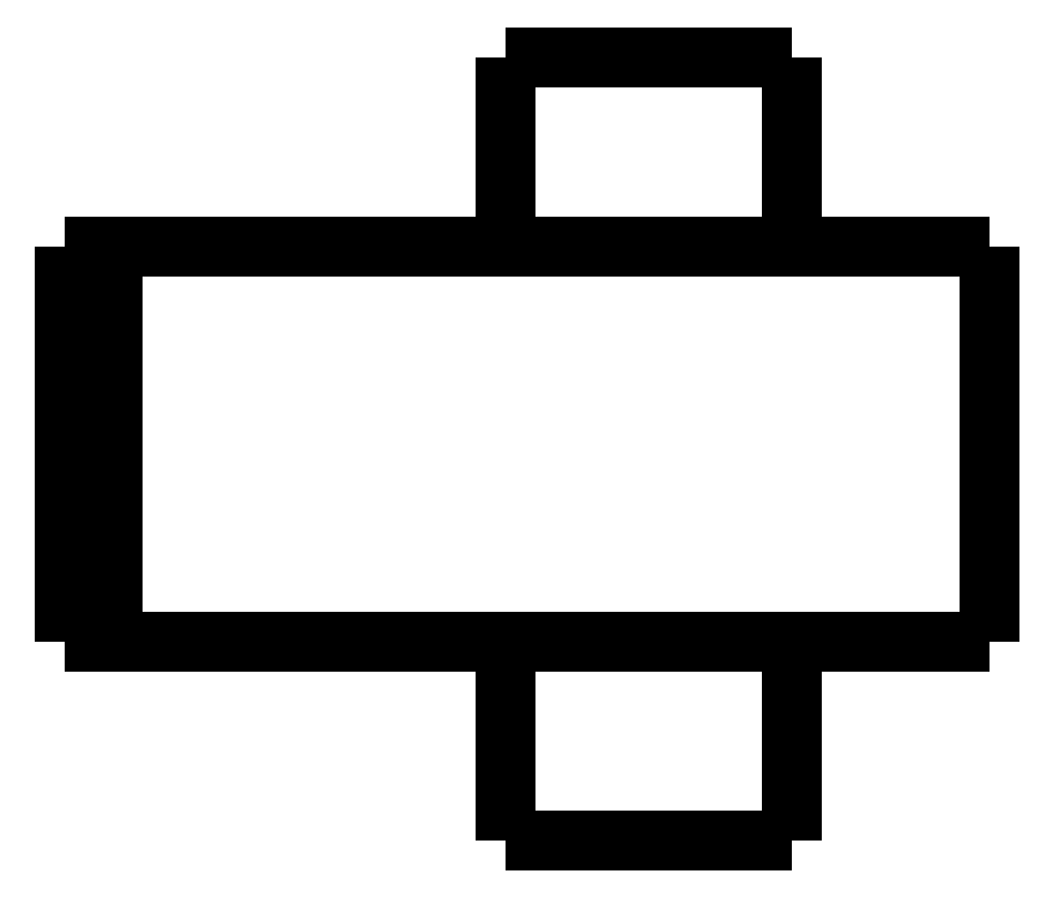
<metadata>
{"format":"dxf","ext":"dxf","renderer":"ezdxf+matplotlib","layout":"modelspace","background":"white","min_lineweight":24,"dpi":150}
</metadata>
<code>
0
SECTION
2
ENTITIES
0
LWPOLYLINE
8
0
90
51
70
0
10
0
20
12.2
10
0
20
12.04
10
0
20
11.88
10
0
20
11.71
10
0
20
11.55
10
0
20
11.39
10
0
20
11.23
10
0
20
11.07
10
0
20
10.9
10
0
20
10.74
10
0
20
10.58
10
0
20
10.42
10
0
20
10.26
10
0
20
10.09
10
0
20
9.932
10
0
20
9.77
10
0
20
9.608
10
0
20
9.446
10
0
20
9.284
10
0
20
9.122
10
0
20
8.96
10
0
20
8.798
10
0
20
8.636
10
0
20
8.474
10
0
20
8.312
10
0
20
8.15
10
0
20
7.988
10
0
20
7.826
10
0
20
7.664
10
0
20
7.502
10
0
20
7.34
10
0
20
7.178
10
0
20
7.016
10
0
20
6.854
10
0
20
6.692
10
0
20
6.53
10
0
20
6.368
10
0
20
6.206
10
0
20
6.044
10
0
20
5.882
10
0
20
5.72
10
0
20
5.558
10
0
20
5.396
10
0
20
5.234
10
0
20
5.072
10
0
20
4.91
10
0
20
4.748
10
0
20
4.586
10
0
20
4.424
10
0
20
4.262
10
0
20
4.1
0
LWPOLYLINE
8
0
90
51
70
0
10
-9.95
20
4.1
10
-9.95
20
4.018
10
-9.95
20
3.936
10
-9.95
20
3.854
10
-9.95
20
3.772
10
-9.95
20
3.69
10
-9.95
20
3.608
10
-9.95
20
3.526
10
-9.95
20
3.444
10
-9.95
20
3.362
10
-9.95
20
3.28
10
-9.95
20
3.198
10
-9.95
20
3.116
10
-9.95
20
3.034
10
-9.95
20
2.952
10
-9.95
20
2.87
10
-9.95
20
2.788
10
-9.95
20
2.706
10
-9.95
20
2.624
10
-9.95
20
2.542
10
-9.95
20
2.46
10
-9.95
20
2.378
10
-9.95
20
2.296
10
-9.95
20
2.214
10
-9.95
20
2.132
10
-9.95
20
2.05
10
-9.95
20
1.968
10
-9.95
20
1.886
10
-9.95
20
1.804
10
-9.95
20
1.722
10
-9.95
20
1.64
10
-9.95
20
1.558
10
-9.95
20
1.476
10
-9.95
20
1.394
10
-9.95
20
1.312
10
-9.95
20
1.23
10
-9.95
20
1.148
10
-9.95
20
1.066
10
-9.95
20
0.984
10
-9.95
20
0.902
10
-9.95
20
0.82
10
-9.95
20
0.738
10
-9.95
20
0.656
10
-9.95
20
0.574
10
-9.95
20
0.492
10
-9.95
20
0.41
10
-9.95
20
0.328
10
-9.95
20
0.246
10
-9.95
20
0.164
10
-9.95
20
0.082
10
-9.95
20
0
0
LWPOLYLINE
8
0
90
51
70
0
10
-4.05
20
4.1
10
-4.05
20
4.018
10
-4.05
20
3.936
10
-4.05
20
3.854
10
-4.05
20
3.772
10
-4.05
20
3.69
10
-4.05
20
3.608
10
-4.05
20
3.526
10
-4.05
20
3.444
10
-4.05
20
3.362
10
-4.05
20
3.28
10
-4.05
20
3.198
10
-4.05
20
3.116
10
-4.05
20
3.034
10
-4.05
20
2.952
10
-4.05
20
2.87
10
-4.05
20
2.788
10
-4.05
20
2.706
10
-4.05
20
2.624
10
-4.05
20
2.542
10
-4.05
20
2.46
10
-4.05
20
2.378
10
-4.05
20
2.296
10
-4.05
20
2.214
10
-4.05
20
2.132
10
-4.05
20
2.05
10
-4.05
20
1.968
10
-4.05
20
1.886
10
-4.05
20
1.804
10
-4.05
20
1.722
10
-4.05
20
1.64
10
-4.05
20
1.558
10
-4.05
20
1.476
10
-4.05
20
1.394
10
-4.05
20
1.312
10
-4.05
20
1.23
10
-4.05
20
1.148
10
-4.05
20
1.066
10
-4.05
20
0.984
10
-4.05
20
0.902
10
-4.05
20
0.82
10
-4.05
20
0.738
10
-4.05
20
0.656
10
-4.05
20
0.574
10
-4.05
20
0.492
10
-4.05
20
0.41
10
-4.05
20
0.328
10
-4.05
20
0.246
10
-4.05
20
0.164
10
-4.05
20
0.082
10
-4.05
20
0
0
LWPOLYLINE
8
0
90
51
70
0
10
-9.95
20
16.1
10
-9.95
20
16.02
10
-9.95
20
15.94
10
-9.95
20
15.87
10
-9.95
20
15.79
10
-9.95
20
15.71
10
-9.95
20
15.63
10
-9.95
20
15.55
10
-9.95
20
15.48
10
-9.95
20
15.4
10
-9.95
20
15.32
10
-9.95
20
15.24
10
-9.95
20
15.16
10
-9.95
20
15.09
10
-9.95
20
15.01
10
-9.95
20
14.93
10
-9.95
20
14.85
10
-9.95
20
14.77
10
-9.95
20
14.7
10
-9.95
20
14.62
10
-9.95
20
14.54
10
-9.95
20
14.46
10
-9.95
20
14.38
10
-9.95
20
14.31
10
-9.95
20
14.23
10
-9.95
20
14.15
10
-9.95
20
14.07
10
-9.95
20
13.99
10
-9.95
20
13.92
10
-9.95
20
13.84
10
-9.95
20
13.76
10
-9.95
20
13.68
10
-9.95
20
13.6
10
-9.95
20
13.53
10
-9.95
20
13.45
10
-9.95
20
13.37
10
-9.95
20
13.29
10
-9.95
20
13.21
10
-9.95
20
13.14
10
-9.95
20
13.06
10
-9.95
20
12.98
10
-9.95
20
12.9
10
-9.95
20
12.82
10
-9.95
20
12.75
10
-9.95
20
12.67
10
-9.95
20
12.59
10
-9.95
20
12.51
10
-9.95
20
12.43
10
-9.95
20
12.36
10
-9.95
20
12.28
10
-9.95
20
12.2
0
LWPOLYLINE
8
0
90
51
70
0
10
-4.05
20
16.1
10
-4.05
20
16.02
10
-4.05
20
15.94
10
-4.05
20
15.87
10
-4.05
20
15.79
10
-4.05
20
15.71
10
-4.05
20
15.63
10
-4.05
20
15.55
10
-4.05
20
15.48
10
-4.05
20
15.4
10
-4.05
20
15.32
10
-4.05
20
15.24
10
-4.05
20
15.16
10
-4.05
20
15.09
10
-4.05
20
15.01
10
-4.05
20
14.93
10
-4.05
20
14.85
10
-4.05
20
14.77
10
-4.05
20
14.7
10
-4.05
20
14.62
10
-4.05
20
14.54
10
-4.05
20
14.46
10
-4.05
20
14.38
10
-4.05
20
14.31
10
-4.05
20
14.23
10
-4.05
20
14.15
10
-4.05
20
14.07
10
-4.05
20
13.99
10
-4.05
20
13.92
10
-4.05
20
13.84
10
-4.05
20
13.76
10
-4.05
20
13.68
10
-4.05
20
13.6
10
-4.05
20
13.53
10
-4.05
20
13.45
10
-4.05
20
13.37
10
-4.05
20
13.29
10
-4.05
20
13.21
10
-4.05
20
13.14
10
-4.05
20
13.06
10
-4.05
20
12.98
10
-4.05
20
12.9
10
-4.05
20
12.82
10
-4.05
20
12.75
10
-4.05
20
12.67
10
-4.05
20
12.59
10
-4.05
20
12.51
10
-4.05
20
12.43
10
-4.05
20
12.36
10
-4.05
20
12.28
10
-4.05
20
12.2
0
LWPOLYLINE
8
0
90
51
70
0
10
-13.45
20
12.2
10
-13.27
20
12.2
10
-13.08
20
12.2
10
-12.9
20
12.2
10
-12.69
20
12.2
10
-12.45
20
12.2
10
-12.2
20
12.2
10
-11.96
20
12.2
10
-11.67
20
12.2
10
-11.37
20
12.2
10
-11.07
20
12.2
10
-10.76
20
12.2
10
-10.42
20
12.2
10
-10.08
20
12.2
10
-9.745
20
12.2
10
-9.385
20
12.2
10
-9.018
20
12.2
10
-8.651
20
12.2
10
-8.281
20
12.2
10
-7.9
20
12.2
10
-7.518
20
12.2
10
-7.137
20
12.2
10
-6.755
20
12.2
10
-6.374
20
12.2
10
-5.993
20
12.2
10
-5.611
20
12.2
10
-5.245
20
12.2
10
-4.878
20
12.2
10
-4.512
20
12.2
10
-4.158
20
12.2
10
-3.82
20
12.2
10
-3.483
20
12.2
10
-3.145
20
12.2
10
-2.844
20
12.2
10
-2.548
20
12.2
10
-2.252
20
12.2
10
-1.971
20
12.2
10
-1.729
20
12.2
10
-1.486
20
12.2
10
-1.243
20
12.2
10
-1.045
20
12.2
10
-0.8651
20
12.2
10
-0.6848
20
12.2
10
-0.5144
20
12.2
10
-0.4034
20
12.2
10
-0.2924
20
12.2
10
-0.1814
20
12.2
10
-0.1124
20
12.2
10
-0.07495
20
12.2
10
-0.03748
20
12.2
10
0
20
12.2
0
LWPOLYLINE
8
0
90
51
70
0
10
-13.45
20
4.1
10
-13.27
20
4.1
10
-13.08
20
4.1
10
-12.9
20
4.1
10
-12.69
20
4.1
10
-12.45
20
4.1
10
-12.2
20
4.1
10
-11.96
20
4.1
10
-11.67
20
4.1
10
-11.37
20
4.1
10
-11.07
20
4.1
10
-10.76
20
4.1
10
-10.42
20
4.1
10
-10.08
20
4.1
10
-9.745
20
4.1
10
-9.385
20
4.1
10
-9.018
20
4.1
10
-8.651
20
4.1
10
-8.281
20
4.1
10
-7.9
20
4.1
10
-7.518
20
4.1
10
-7.137
20
4.1
10
-6.755
20
4.1
10
-6.374
20
4.1
10
-5.993
20
4.1
10
-5.611
20
4.1
10
-5.245
20
4.1
10
-4.878
20
4.1
10
-4.512
20
4.1
10
-4.158
20
4.1
10
-3.82
20
4.1
10
-3.483
20
4.1
10
-3.145
20
4.1
10
-2.844
20
4.1
10
-2.548
20
4.1
10
-2.252
20
4.1
10
-1.971
20
4.1
10
-1.729
20
4.1
10
-1.486
20
4.1
10
-1.243
20
4.1
10
-1.045
20
4.1
10
-0.8651
20
4.1
10
-0.6848
20
4.1
10
-0.5144
20
4.1
10
-0.4034
20
4.1
10
-0.2924
20
4.1
10
-0.1814
20
4.1
10
-0.1124
20
4.1
10
-0.07495
20
4.1
10
-0.03748
20
4.1
10
0
20
4.1
0
LWPOLYLINE
8
0
90
51
70
0
10
-18
20
12.2
10
-17.95
20
12.2
10
-17.89
20
12.2
10
-17.84
20
12.2
10
-17.78
20
12.2
10
-17.73
20
12.2
10
-17.67
20
12.2
10
-17.62
20
12.2
10
-17.57
20
12.2
10
-17.51
20
12.2
10
-17.46
20
12.2
10
-17.4
20
12.2
10
-17.35
20
12.2
10
-17.3
20
12.2
10
-17.24
20
12.2
10
-17.19
20
12.2
10
-17.13
20
12.2
10
-17.08
20
12.2
10
-17.02
20
12.2
10
-16.97
20
12.2
10
-16.92
20
12.2
10
-16.86
20
12.2
10
-16.81
20
12.2
10
-16.75
20
12.2
10
-16.7
20
12.2
10
-16.65
20
12.2
10
-16.59
20
12.2
10
-16.54
20
12.2
10
-16.48
20
12.2
10
-16.43
20
12.2
10
-16.37
20
12.2
10
-16.32
20
12.2
10
-16.27
20
12.2
10
-16.21
20
12.2
10
-16.16
20
12.2
10
-16.1
20
12.2
10
-16.05
20
12.2
10
-16
20
12.2
10
-15.94
20
12.2
10
-15.89
20
12.2
10
-15.83
20
12.2
10
-15.78
20
12.2
10
-15.72
20
12.2
10
-15.67
20
12.2
10
-15.62
20
12.2
10
-15.56
20
12.2
10
-15.51
20
12.2
10
-15.45
20
12.2
10
-15.4
20
12.2
10
-15.35
20
12.2
10
-15.29
20
12.2
0
LWPOLYLINE
8
0
90
51
70
0
10
-18
20
12.2
10
-18
20
12.04
10
-18
20
11.88
10
-18
20
11.71
10
-18
20
11.55
10
-18
20
11.39
10
-18
20
11.23
10
-18
20
11.07
10
-18
20
10.9
10
-18
20
10.74
10
-18
20
10.58
10
-18
20
10.42
10
-18
20
10.26
10
-18
20
10.09
10
-18
20
9.932
10
-18
20
9.77
10
-18
20
9.608
10
-18
20
9.446
10
-18
20
9.284
10
-18
20
9.122
10
-18
20
8.96
10
-18
20
8.798
10
-18
20
8.636
10
-18
20
8.474
10
-18
20
8.312
10
-18
20
8.15
10
-18
20
7.988
10
-18
20
7.826
10
-18
20
7.664
10
-18
20
7.502
10
-18
20
7.34
10
-18
20
7.178
10
-18
20
7.016
10
-18
20
6.854
10
-18
20
6.692
10
-18
20
6.53
10
-18
20
6.368
10
-18
20
6.206
10
-18
20
6.044
10
-18
20
5.882
10
-18
20
5.72
10
-18
20
5.558
10
-18
20
5.396
10
-18
20
5.234
10
-18
20
5.072
10
-18
20
4.91
10
-18
20
4.748
10
-18
20
4.586
10
-18
20
4.424
10
-18
20
4.262
10
-18
20
4.1
0
LWPOLYLINE
8
0
90
51
70
0
10
-18
20
4.1
10
-17.95
20
4.1
10
-17.89
20
4.1
10
-17.84
20
4.1
10
-17.78
20
4.1
10
-17.73
20
4.1
10
-17.67
20
4.1
10
-17.62
20
4.1
10
-17.57
20
4.1
10
-17.51
20
4.1
10
-17.46
20
4.1
10
-17.4
20
4.1
10
-17.35
20
4.1
10
-17.3
20
4.1
10
-17.24
20
4.1
10
-17.19
20
4.1
10
-17.13
20
4.1
10
-17.08
20
4.1
10
-17.02
20
4.1
10
-16.97
20
4.1
10
-16.92
20
4.1
10
-16.86
20
4.1
10
-16.81
20
4.1
10
-16.75
20
4.1
10
-16.7
20
4.1
10
-16.65
20
4.1
10
-16.59
20
4.1
10
-16.54
20
4.1
10
-16.48
20
4.1
10
-16.43
20
4.1
10
-16.37
20
4.1
10
-16.32
20
4.1
10
-16.27
20
4.1
10
-16.21
20
4.1
10
-16.16
20
4.1
10
-16.1
20
4.1
10
-16.05
20
4.1
10
-16
20
4.1
10
-15.94
20
4.1
10
-15.89
20
4.1
10
-15.83
20
4.1
10
-15.78
20
4.1
10
-15.72
20
4.1
10
-15.67
20
4.1
10
-15.62
20
4.1
10
-15.56
20
4.1
10
-15.51
20
4.1
10
-15.45
20
4.1
10
-15.4
20
4.1
10
-15.35
20
4.1
10
-15.29
20
4.1
0
LWPOLYLINE
8
0
90
51
70
0
10
-19
20
4.1
10
-19
20
4.262
10
-19
20
4.424
10
-19
20
4.586
10
-19
20
4.748
10
-19
20
4.91
10
-19
20
5.072
10
-19
20
5.234
10
-19
20
5.396
10
-19
20
5.558
10
-19
20
5.72
10
-19
20
5.882
10
-19
20
6.044
10
-19
20
6.206
10
-19
20
6.368
10
-19
20
6.53
10
-19
20
6.692
10
-19
20
6.854
10
-19
20
7.016
10
-19
20
7.178
10
-19
20
7.34
10
-19
20
7.502
10
-19
20
7.664
10
-19
20
7.826
10
-19
20
7.988
10
-19
20
8.15
10
-19
20
8.312
10
-19
20
8.474
10
-19
20
8.636
10
-19
20
8.798
10
-19
20
8.96
10
-19
20
9.122
10
-19
20
9.284
10
-19
20
9.446
10
-19
20
9.608
10
-19
20
9.77
10
-19
20
9.932
10
-19
20
10.09
10
-19
20
10.26
10
-19
20
10.42
10
-19
20
10.58
10
-19
20
10.74
10
-19
20
10.9
10
-19
20
11.07
10
-19
20
11.23
10
-19
20
11.39
10
-19
20
11.55
10
-19
20
11.71
10
-19
20
11.88
10
-19
20
12.04
10
-19
20
12.2
0
LWPOLYLINE
8
0
90
51
70
0
10
-19
20
12.2
10
-18.98
20
12.2
10
-18.96
20
12.2
10
-18.94
20
12.2
10
-18.92
20
12.2
10
-18.9
20
12.2
10
-18.88
20
12.2
10
-18.86
20
12.2
10
-18.84
20
12.2
10
-18.82
20
12.2
10
-18.8
20
12.2
10
-18.78
20
12.2
10
-18.76
20
12.2
10
-18.74
20
12.2
10
-18.72
20
12.2
10
-18.7
20
12.2
10
-18.68
20
12.2
10
-18.66
20
12.2
10
-18.64
20
12.2
10
-18.62
20
12.2
10
-18.6
20
12.2
10
-18.58
20
12.2
10
-18.56
20
12.2
10
-18.54
20
12.2
10
-18.52
20
12.2
10
-18.5
20
12.2
10
-18.48
20
12.2
10
-18.46
20
12.2
10
-18.44
20
12.2
10
-18.42
20
12.2
10
-18.4
20
12.2
10
-18.38
20
12.2
10
-18.36
20
12.2
10
-18.34
20
12.2
10
-18.32
20
12.2
10
-18.3
20
12.2
10
-18.28
20
12.2
10
-18.26
20
12.2
10
-18.24
20
12.2
10
-18.22
20
12.2
10
-18.2
20
12.2
10
-18.18
20
12.2
10
-18.16
20
12.2
10
-18.14
20
12.2
10
-18.12
20
12.2
10
-18.1
20
12.2
10
-18.08
20
12.2
10
-18.06
20
12.2
10
-18.04
20
12.2
10
-18.02
20
12.2
10
-18
20
12.2
0
LWPOLYLINE
8
0
90
51
70
0
10
-15.29
20
12.2
10
-15.24
20
12.2
10
-15.2
20
12.2
10
-15.15
20
12.2
10
-15.1
20
12.2
10
-15.06
20
12.2
10
-15.01
20
12.2
10
-14.97
20
12.2
10
-14.92
20
12.2
10
-14.87
20
12.2
10
-14.83
20
12.2
10
-14.78
20
12.2
10
-14.74
20
12.2
10
-14.69
20
12.2
10
-14.65
20
12.2
10
-14.6
20
12.2
10
-14.56
20
12.2
10
-14.52
20
12.2
10
-14.47
20
12.2
10
-14.43
20
12.2
10
-14.39
20
12.2
10
-14.35
20
12.2
10
-14.31
20
12.2
10
-14.27
20
12.2
10
-14.23
20
12.2
10
-14.19
20
12.2
10
-14.15
20
12.2
10
-14.11
20
12.2
10
-14.07
20
12.2
10
-14.04
20
12.2
10
-14
20
12.2
10
-13.96
20
12.2
10
-13.93
20
12.2
10
-13.9
20
12.2
10
-13.86
20
12.2
10
-13.83
20
12.2
10
-13.8
20
12.2
10
-13.77
20
12.2
10
-13.74
20
12.2
10
-13.71
20
12.2
10
-13.68
20
12.2
10
-13.65
20
12.2
10
-13.63
20
12.2
10
-13.6
20
12.2
10
-13.58
20
12.2
10
-13.55
20
12.2
10
-13.53
20
12.2
10
-13.51
20
12.2
10
-13.49
20
12.2
10
-13.47
20
12.2
10
-13.45
20
12.2
0
LWPOLYLINE
8
0
90
51
70
0
10
-18
20
4.1
10
-18.02
20
4.1
10
-18.04
20
4.1
10
-18.06
20
4.1
10
-18.08
20
4.1
10
-18.1
20
4.1
10
-18.12
20
4.1
10
-18.14
20
4.1
10
-18.16
20
4.1
10
-18.18
20
4.1
10
-18.2
20
4.1
10
-18.22
20
4.1
10
-18.24
20
4.1
10
-18.26
20
4.1
10
-18.28
20
4.1
10
-18.3
20
4.1
10
-18.32
20
4.1
10
-18.34
20
4.1
10
-18.36
20
4.1
10
-18.38
20
4.1
10
-18.4
20
4.1
10
-18.42
20
4.1
10
-18.44
20
4.1
10
-18.46
20
4.1
10
-18.48
20
4.1
10
-18.5
20
4.1
10
-18.52
20
4.1
10
-18.54
20
4.1
10
-18.56
20
4.1
10
-18.58
20
4.1
10
-18.6
20
4.1
10
-18.62
20
4.1
10
-18.64
20
4.1
10
-18.66
20
4.1
10
-18.68
20
4.1
10
-18.7
20
4.1
10
-18.72
20
4.1
10
-18.74
20
4.1
10
-18.76
20
4.1
10
-18.78
20
4.1
10
-18.8
20
4.1
10
-18.82
20
4.1
10
-18.84
20
4.1
10
-18.86
20
4.1
10
-18.88
20
4.1
10
-18.9
20
4.1
10
-18.92
20
4.1
10
-18.94
20
4.1
10
-18.96
20
4.1
10
-18.98
20
4.1
10
-19
20
4.1
0
LWPOLYLINE
8
0
90
51
70
0
10
-13.45
20
4.1
10
-13.47
20
4.1
10
-13.49
20
4.1
10
-13.51
20
4.1
10
-13.53
20
4.1
10
-13.55
20
4.1
10
-13.58
20
4.1
10
-13.6
20
4.1
10
-13.63
20
4.1
10
-13.65
20
4.1
10
-13.68
20
4.1
10
-13.71
20
4.1
10
-13.74
20
4.1
10
-13.77
20
4.1
10
-13.8
20
4.1
10
-13.83
20
4.1
10
-13.86
20
4.1
10
-13.9
20
4.1
10
-13.93
20
4.1
10
-13.96
20
4.1
10
-14
20
4.1
10
-14.04
20
4.1
10
-14.07
20
4.1
10
-14.11
20
4.1
10
-14.15
20
4.1
10
-14.19
20
4.1
10
-14.23
20
4.1
10
-14.27
20
4.1
10
-14.31
20
4.1
10
-14.35
20
4.1
10
-14.39
20
4.1
10
-14.43
20
4.1
10
-14.47
20
4.1
10
-14.52
20
4.1
10
-14.56
20
4.1
10
-14.6
20
4.1
10
-14.65
20
4.1
10
-14.69
20
4.1
10
-14.74
20
4.1
10
-14.78
20
4.1
10
-14.83
20
4.1
10
-14.87
20
4.1
10
-14.92
20
4.1
10
-14.97
20
4.1
10
-15.01
20
4.1
10
-15.06
20
4.1
10
-15.1
20
4.1
10
-15.15
20
4.1
10
-15.2
20
4.1
10
-15.24
20
4.1
10
-15.29
20
4.1
0
LWPOLYLINE
8
0
90
51
70
0
10
-4.05
20
0
10
-4.055
20
0
10
-4.06
20
0
10
-4.066
20
0
10
-4.075
20
0
10
-4.091
20
0
10
-4.106
20
0
10
-4.122
20
0
10
-4.146
20
0
10
-4.172
20
0
10
-4.197
20
0
10
-4.226
20
0
10
-4.261
20
0
10
-4.297
20
0
10
-4.332
20
0
10
-4.374
20
0
10
-4.419
20
0
10
-4.464
20
0
10
-4.51
20
0
10
-4.563
20
0
10
-4.617
20
0
10
-4.671
20
0
10
-4.729
20
0
10
-4.791
20
0
10
-4.852
20
0
10
-4.914
20
0
10
-4.983
20
0
10
-5.052
20
0
10
-5.121
20
0
10
-5.193
20
0
10
-5.269
20
0
10
-5.344
20
0
10
-5.42
20
0
10
-5.5
20
0
10
-5.581
20
0
10
-5.662
20
0
10
-5.744
20
0
10
-5.83
20
0
10
-5.916
20
0
10
-6.001
20
0
10
-6.089
20
0
10
-6.178
20
0
10
-6.267
20
0
10
-6.357
20
0
10
-6.448
20
0
10
-6.539
20
0
10
-6.631
20
0
10
-6.723
20
0
10
-6.815
20
0
10
-6.908
20
0
10
-7
20
0
0
LWPOLYLINE
8
0
90
51
70
0
10
-7
20
0
10
-7.092
20
0
10
-7.185
20
0
10
-7.277
20
0
10
-7.369
20
0
10
-7.461
20
0
10
-7.552
20
0
10
-7.643
20
0
10
-7.733
20
0
10
-7.822
20
0
10
-7.911
20
0
10
-7.999
20
0
10
-8.084
20
0
10
-8.17
20
0
10
-8.256
20
0
10
-8.338
20
0
10
-8.419
20
0
10
-8.5
20
0
10
-8.58
20
0
10
-8.656
20
0
10
-8.731
20
0
10
-8.807
20
0
10
-8.879
20
0
10
-8.948
20
0
10
-9.017
20
0
10
-9.086
20
0
10
-9.148
20
0
10
-9.209
20
0
10
-9.271
20
0
10
-9.329
20
0
10
-9.383
20
0
10
-9.437
20
0
10
-9.49
20
0
10
-9.536
20
0
10
-9.581
20
0
10
-9.626
20
0
10
-9.668
20
0
10
-9.703
20
0
10
-9.739
20
0
10
-9.774
20
0
10
-9.803
20
0
10
-9.828
20
0
10
-9.854
20
0
10
-9.878
20
0
10
-9.894
20
0
10
-9.909
20
0
10
-9.925
20
0
10
-9.934
20
0
10
-9.94
20
0
10
-9.945
20
0
10
-9.95
20
0
0
LWPOLYLINE
8
0
90
51
70
0
10
-4.05
20
16.1
10
-4.055
20
16.1
10
-4.06
20
16.1
10
-4.066
20
16.1
10
-4.075
20
16.1
10
-4.091
20
16.1
10
-4.106
20
16.1
10
-4.122
20
16.1
10
-4.146
20
16.1
10
-4.172
20
16.1
10
-4.197
20
16.1
10
-4.226
20
16.1
10
-4.261
20
16.1
10
-4.297
20
16.1
10
-4.332
20
16.1
10
-4.374
20
16.1
10
-4.419
20
16.1
10
-4.464
20
16.1
10
-4.51
20
16.1
10
-4.563
20
16.1
10
-4.617
20
16.1
10
-4.671
20
16.1
10
-4.729
20
16.1
10
-4.791
20
16.1
10
-4.852
20
16.1
10
-4.914
20
16.1
10
-4.983
20
16.1
10
-5.052
20
16.1
10
-5.121
20
16.1
10
-5.193
20
16.1
10
-5.269
20
16.1
10
-5.344
20
16.1
10
-5.42
20
16.1
10
-5.5
20
16.1
10
-5.581
20
16.1
10
-5.662
20
16.1
10
-5.744
20
16.1
10
-5.83
20
16.1
10
-5.916
20
16.1
10
-6.001
20
16.1
10
-6.089
20
16.1
10
-6.178
20
16.1
10
-6.267
20
16.1
10
-6.357
20
16.1
10
-6.448
20
16.1
10
-6.539
20
16.1
10
-6.631
20
16.1
10
-6.723
20
16.1
10
-6.815
20
16.1
10
-6.908
20
16.1
10
-7
20
16.1
0
LWPOLYLINE
8
0
90
51
70
0
10
-7
20
16.1
10
-7.092
20
16.1
10
-7.185
20
16.1
10
-7.277
20
16.1
10
-7.369
20
16.1
10
-7.461
20
16.1
10
-7.552
20
16.1
10
-7.643
20
16.1
10
-7.733
20
16.1
10
-7.822
20
16.1
10
-7.911
20
16.1
10
-7.999
20
16.1
10
-8.084
20
16.1
10
-8.17
20
16.1
10
-8.256
20
16.1
10
-8.338
20
16.1
10
-8.419
20
16.1
10
-8.5
20
16.1
10
-8.58
20
16.1
10
-8.656
20
16.1
10
-8.731
20
16.1
10
-8.807
20
16.1
10
-8.879
20
16.1
10
-8.948
20
16.1
10
-9.017
20
16.1
10
-9.086
20
16.1
10
-9.148
20
16.1
10
-9.209
20
16.1
10
-9.271
20
16.1
10
-9.329
20
16.1
10
-9.383
20
16.1
10
-9.437
20
16.1
10
-9.49
20
16.1
10
-9.536
20
16.1
10
-9.581
20
16.1
10
-9.626
20
16.1
10
-9.668
20
16.1
10
-9.703
20
16.1
10
-9.739
20
16.1
10
-9.774
20
16.1
10
-9.803
20
16.1
10
-9.828
20
16.1
10
-9.854
20
16.1
10
-9.878
20
16.1
10
-9.894
20
16.1
10
-9.909
20
16.1
10
-9.925
20
16.1
10
-9.934
20
16.1
10
-9.94
20
16.1
10
-9.945
20
16.1
10
-9.95
20
16.1
0
ENDSEC
0
EOF

</code>
